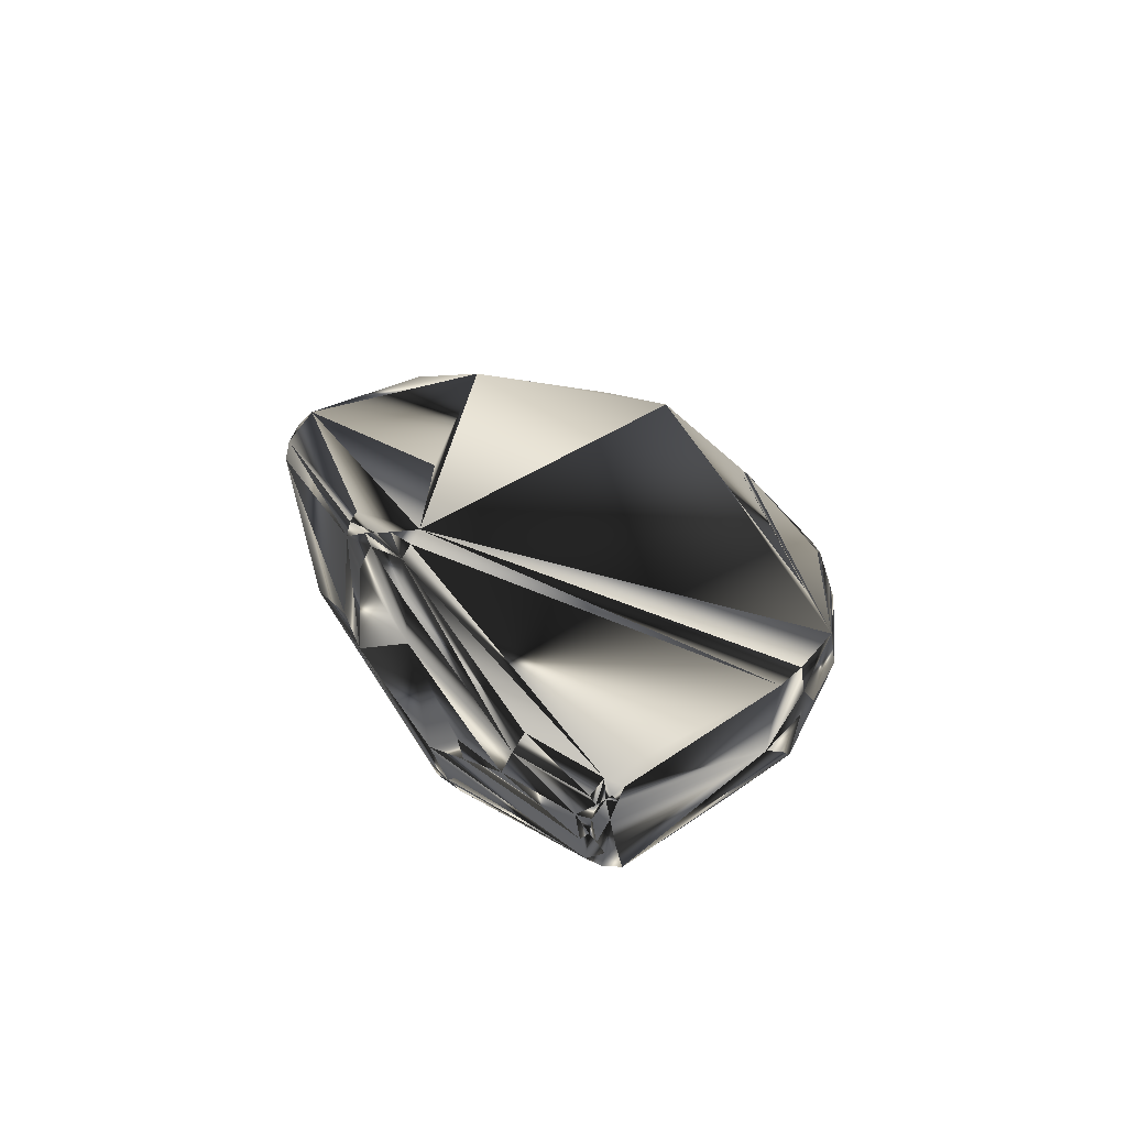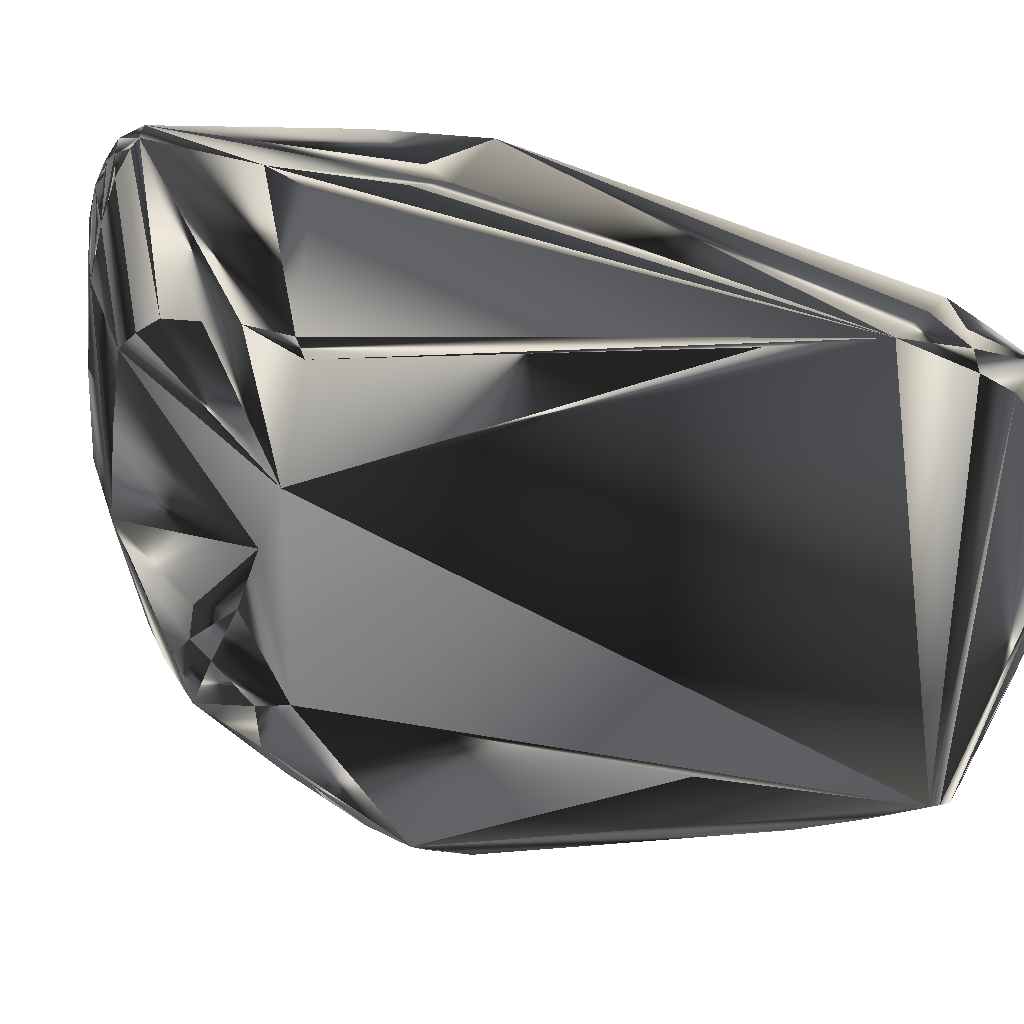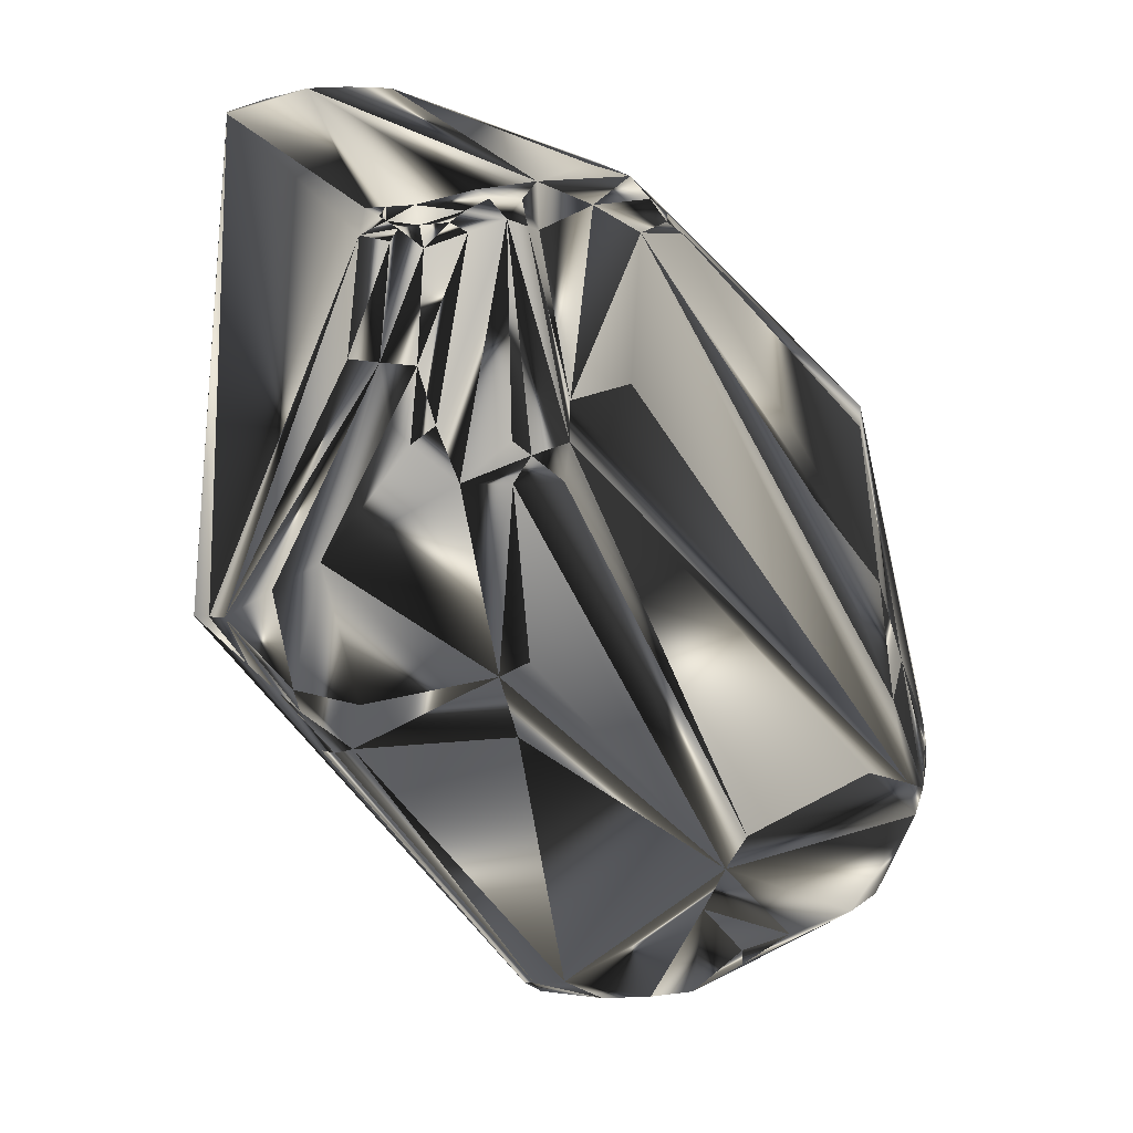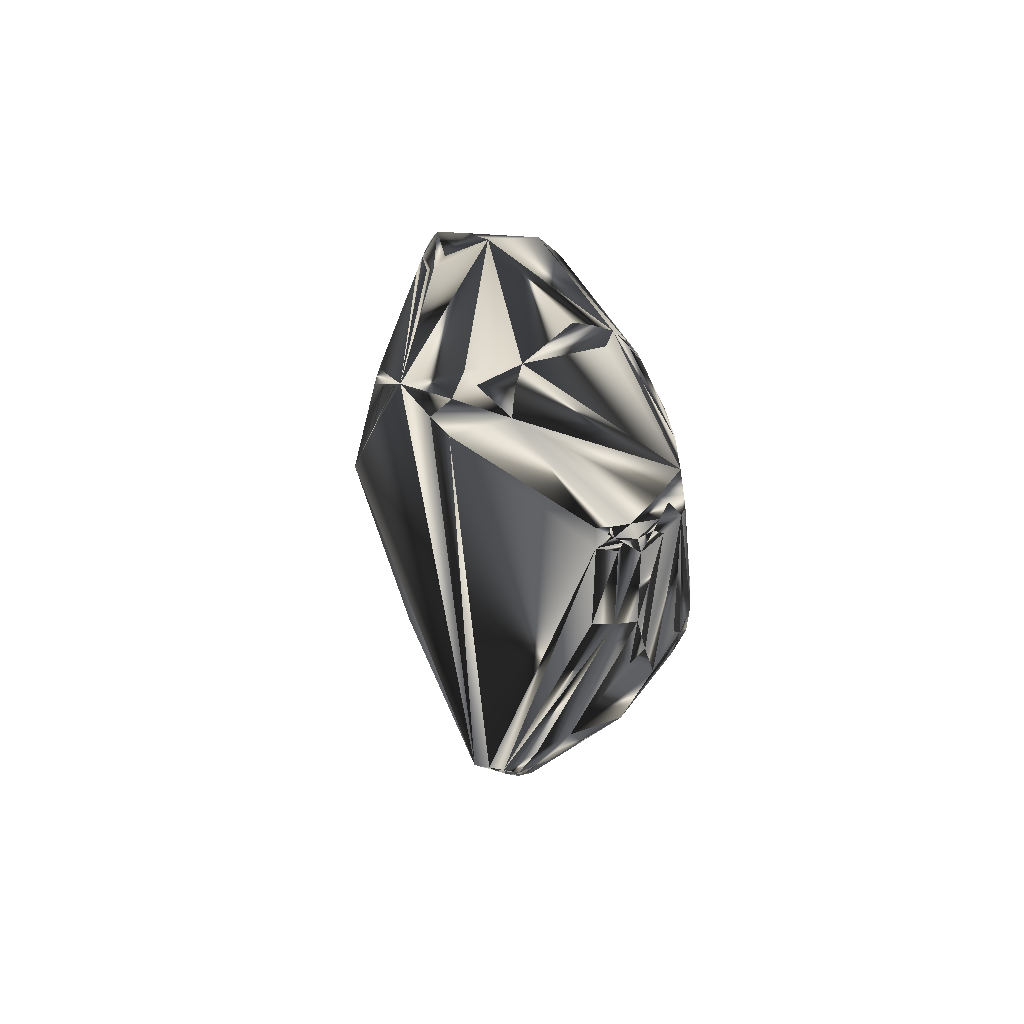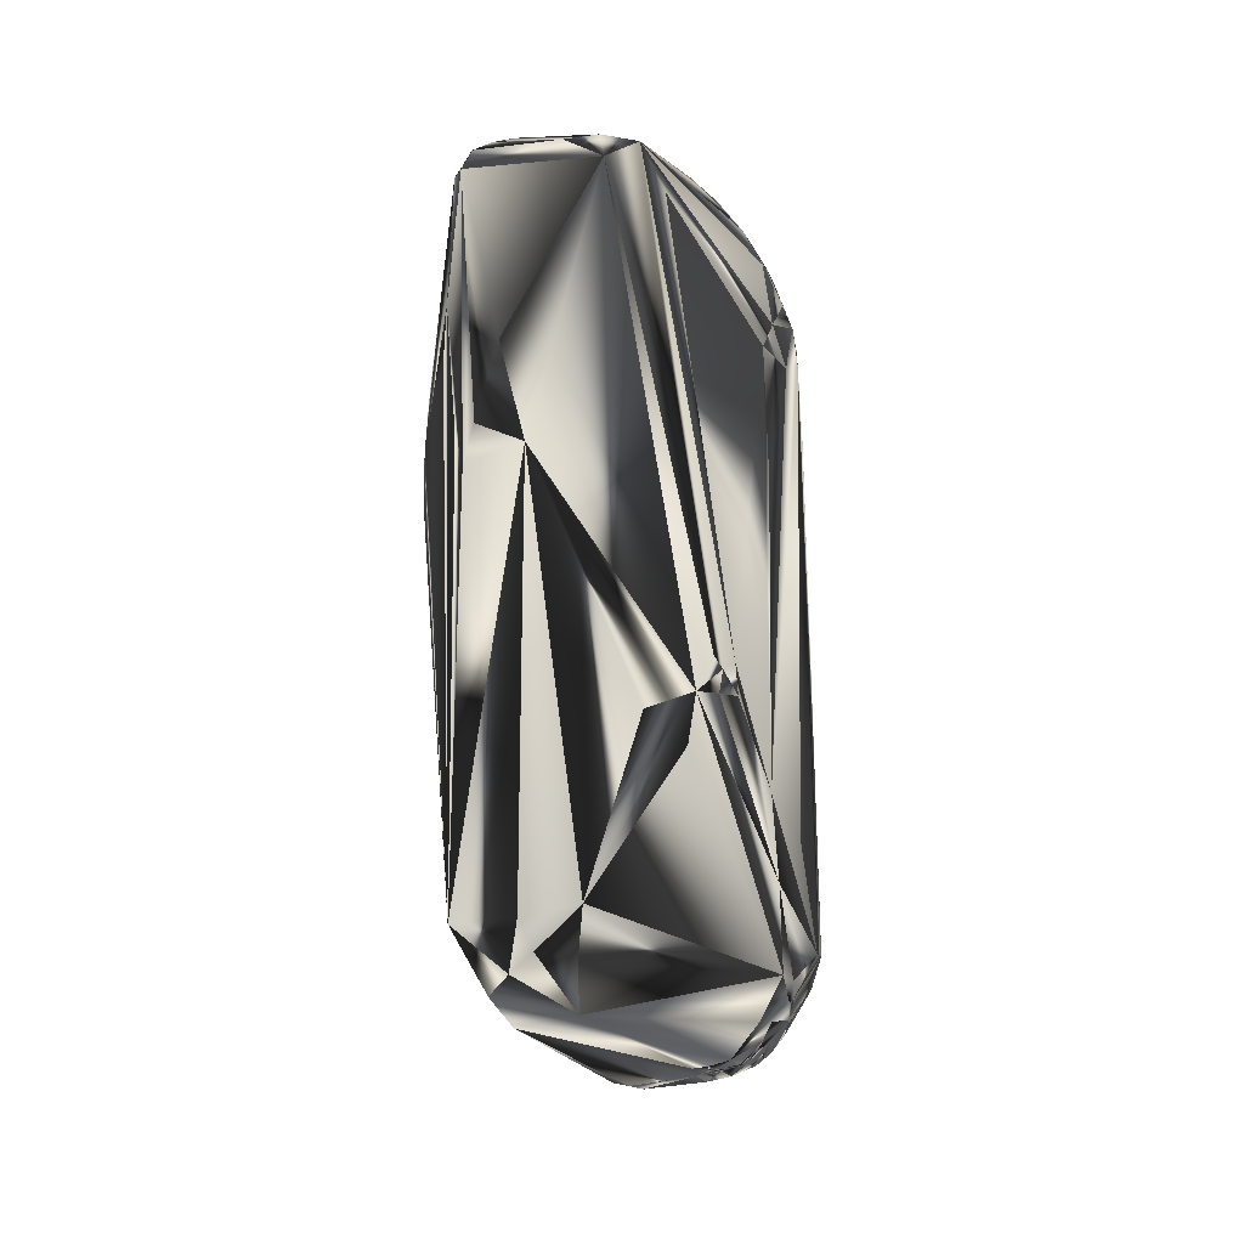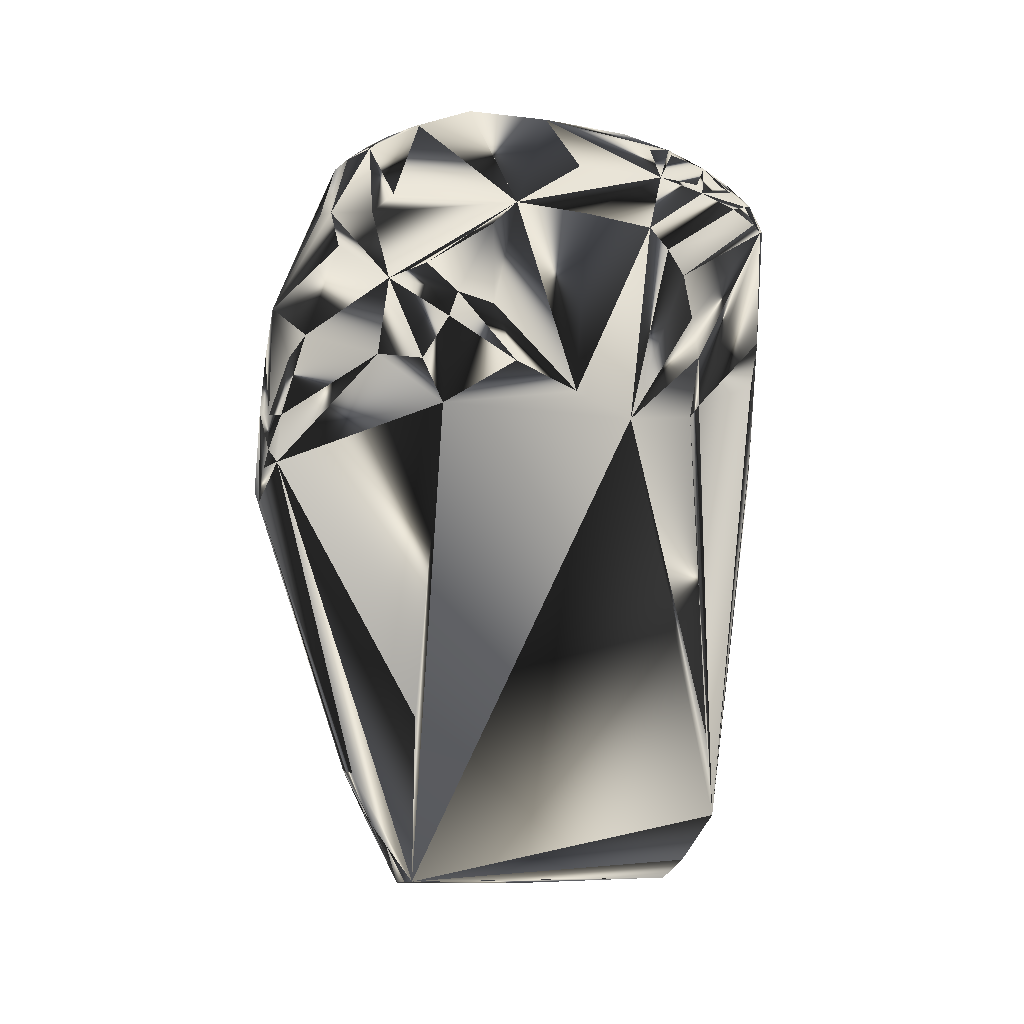
<metadata>
{"format":"obj","ext":"obj","renderer":"f3d","projection":"perspective","resolution":1024,"background":"white","views":[{"elev":-79.9,"azim":73.0,"up":"+Z"},{"elev":21.0,"azim":119.3,"up":"+Y"},{"elev":-19.0,"azim":-153.1,"up":"+Y"},{"elev":-76.4,"azim":-170.7,"up":"+Z"},{"elev":-24.8,"azim":-160.5,"up":"+Z"},{"elev":3.1,"azim":66.5,"up":"+Z"}]}
</metadata>
<code>
g collision
v 73.47 -58.95 -221.4
v 71.84 73.02 -237.7
v 91.47 53.86 -103.1
v 3.375 -60.97 -235.2
v -5.438 -80.84 -127.5
v 90.62 -61.94 -80.12
v 95.72 -55.62 -97.16
v 63.5 101.5 -71.8
v 66.09 97.11 -90.14
v 88.83 59.39 -98.3
v 59.61 100.5 -119.7
v 77.86 13.45 -21.14
v 103.3 -2.828 -92.72
v 14.56 -74.22 -219.8
v 8.922 -65.25 -240.2
v 58.92 -70.95 -22.25
v 56.41 -61.06 -14.5
v 38.17 -72.19 -255
v -19.47 -28.02 -261.9
v -12.77 -31.62 -274.6
v -14.41 -48.2 -59.25
v -23.16 6.203 -233.6
v -23.06 -9.984 -266.1
v -21.92 -19.39 -264
v 17.83 85.23 -5.484
v -15.19 70.77 -194.7
v 11.36 96.72 -22.77
v 51.16 104.9 -119.8
v 56.05 101.9 -132.1
v 41.19 110.5 -94.48
v 57.64 107.1 -23.89
v 89.72 -50.67 -63.8
v 98.7 -26.31 -80.91
v 61.86 -99.5 -71
v 85.69 -78.38 -78.61
v 58.28 -105.1 -79.75
v 59.75 -85.12 -36.11
v 64.95 -112.3 -120
v 63.14 -110 -102
v 60.53 -114.4 -115.4
v 58.62 -115.7 -122.5
v 53.72 -116.2 -135.8
v 50.44 -114.8 -101.1
v 57.66 -113.2 -102
v 76.78 -16.45 -17.73
v 57.95 20.05 0.1875
v 85.59 57.78 -62.8
v 87.67 59.86 -78.7
v 106.5 19.23 -103.6
v 29.03 -98.7 -53.3
v 65.97 79.53 -273.5
v 56.33 70.22 -294
v 51.2 -73.55 -260.7
v 48.88 -70.34 -267.6
v 50.62 -80.03 -245.6
v 45.58 -79.7 -245.6
v 56.58 -65.34 -275.4
v 54.5 -78.83 -245.2
v 62.58 -56.45 -289.8
v 53.67 -69.7 -268.1
v -14.31 -22.66 -278.2
v -16.72 -24.92 -273.2
v -24.19 23.98 -289.8
v -4.766 -33.78 -285.2
v -16.02 -22.16 -41.72
v -14.73 -43.92 -28.08
v -25.31 46.59 -232
v -19.64 18.22 -107.3
v -0.5469 8.906 14.17
v 0.04688 21.8 10.28
v 13.69 77.66 -2.875
v 44.83 59.27 10.55
v 61.31 104 -24.55
v 82.72 55.39 -45.28
v 59.16 74.36 -5.219
v -3.828 79.77 -211.4
v 31.89 110.1 -132.6
v 3.375 82.38 -214.1
v -16.11 68.84 -206.7
v -20.11 62.03 -205.3
v -17.12 67.88 -198.4
v 80.83 -71.97 -49.36
v 79.38 -27.78 -26.75
v 90.91 -32.31 -58.83
v 76.8 -16.47 -17.75
v 87.62 -46.12 -54.25
v 81.56 -56.62 -43.03
v 12.67 -96.44 -116.1
v 46.36 -116 -132.4
v -0.04688 -89.61 -129.8
v 45.83 -111 -79.47
v 16.69 -89.8 -46.81
v 24.05 -97.14 -64.56
v 8.719 -78.08 -17.78
v -12.66 -51.03 -17.61
v 31.11 -83.34 -21.56
v 41.56 -106.7 -60.27
v 39.64 76.48 -283.8
v 48.36 74.12 -289
v 43.28 80.72 -274.1
v 27.23 -49.75 -292.1
v 39.88 -54.45 -292.1
v 52.5 -59.16 -292.2
v 50.52 64.25 -302.5
v 57.53 -57.81 -291
v -24.5 25.11 -284.7
v -25.73 42.19 -259.3
v -11.06 75.91 -208
v -7.328 73.08 -223.8
v 23.36 79.33 -271.6
v 26.88 73.59 -286.3
v -24.64 36.83 -286.1
v -13.34 -30 -9.953
v -9.438 -17.92 1.734
v -9.516 -23.27 3.172
v -10.69 -29.78 -0.4219
v -13.81 -41.73 -13.12
v -1.875 73 -24.25
v 2.703 85.58 -11.34
v -19.69 63.33 -194.4
v -16.81 11.05 -51.7
v -15.56 -7.047 -32.06
v 25.06 19.61 21.22
v 34.42 15.39 22
v 19.06 3.188 21.77
v 36.52 51.36 17.64
v 20.64 37.36 18.45
v 5.578 21.73 17.52
v 46.2 68.92 8.547
v 43.56 69 10.84
v 61.92 55.61 -3.172
v 62.12 90.44 -15.09
v 61.69 100.4 -21.3
v 81.28 48.92 -34.73
v 79.09 41.75 -25.98
v 59.5 97.45 -13.59
v 32.3 -41.02 16.61
v 48.94 -84.64 -22.16
v -1.891 -10.17 -300.3
v -3.172 -22.45 -293.6
v 6.141 -21.67 -298.5
v 2.781 -26.34 -294.6
v 45 83.52 1.922
v 14.12 93.22 -11.02
v 42.41 73.72 7.688
v 52.91 92.52 -4.234
v 56.41 101.5 -12.88
v 25.17 98.91 -14.3
v 48.89 90.14 -2.766
v 55.58 88.06 -5.375
v 62.58 75.03 -9.047
v 49.16 82.92 3.109
v 56.14 92.92 -7.562
v 6.453 -8.234 17.73
v -5.266 -7.375 10.78
v -7.094 -19.58 8.312
v -8.234 -28 5.781
v 15.45 -58.44 8.672
v 7.422 -69.2 -0.0625
v 7.641 -54.88 8.859
v 18.83 -67.56 2.953
v 19.78 -51.25 12.78
v 31.3 -62.22 6.312
v 13.61 -7.219 -304.9
v -15.11 19.5 -301.3
v 19.91 -28.91 20.98
v 24.28 -41.22 17.09
v 31.86 -18.25 23.97
v 8.203 -38.16 16.58
v 14.77 -11.22 20.56
v -1.125 20.36 -308.7
v -6.484 15.33 -306.3
v 8.281 20.16 -309.9
v 1.031 17.67 -308.5
v 6.047 -8.969 -303.4
v -11.78 21.56 -304
v -6 20.58 -307.6
v 2.094 26.41 -308.8
v 1.609 22.66 -309.1
v 3.609 24.2 -309.2
v 7.344 27.05 -309.3
v 28.98 66.59 -301.2
v -18.38 28.81 -297.6
v -4.562 26.02 -307.4
v -15.25 31.5 -298.3
v -14.44 24.73 -301.9
v -24.19 29.47 -292.6
v -22.22 23.5 -296.2
f 7 59 49
f 51 59 49
f 3 51 10
f 3 48 49
f 3 48 10
f 9 51 10
f 58 38 42
f 58 38 59
f 5 90 95
f 19 90 20
f 19 5 24
f 19 5 90
f 23 67 107
f 23 106 107
f 148 27 31
f 26 27 119
f 32 33 7
f 13 7 49
f 13 33 7
f 1 7 59
f 1 38 59
f 1 38 7
f 35 38 7
f 73 48 10
f 135 134 49
f 135 13 49
f 89 56 42
f 37 138 82
f 137 85 168
f 17 137 85
f 2 51 49
f 2 3 49
f 2 3 51
f 52 51 59
f 52 104 59
f 11 51 29
f 30 27 31
f 55 56 42
f 55 58 42
f 4 90 20
f 4 15 20
f 4 15 90
f 64 15 20
f 64 15 101
f 18 15 56
f 18 15 101
f 21 5 95
f 21 5 24
f 71 127 119
f 70 155 119
f 147 73 31
f 147 148 31
f 144 27 119
f 144 148 27
f 144 71 119
f 144 71 25
f 81 119 120
f 81 26 119
f 77 30 27
f 77 110 78
f 77 51 29
f 84 13 85
f 84 13 33
f 6 32 7
f 6 35 7
f 6 32 82
f 6 35 82
f 39 35 38
f 39 44 36
f 41 38 42
f 97 44 36
f 97 37 138
f 46 124 131
f 74 134 49
f 8 9 10
f 8 73 10
f 8 73 31
f 8 29 31
f 8 11 29
f 8 9 51
f 8 11 51
f 12 131 85
f 12 135 131
f 12 13 85
f 12 135 13
f 14 15 90
f 14 89 90
f 14 15 56
f 14 89 56
f 163 17 137
f 16 138 82
f 16 85 82
f 16 17 85
f 16 163 138
f 16 163 17
f 54 18 56
f 54 18 101
f 105 104 59
f 60 55 58
f 62 188 24
f 62 19 20
f 62 19 24
f 62 64 20
f 63 23 24
f 63 188 24
f 63 23 106
f 140 64 188
f 22 23 67
f 66 21 95
f 66 22 67
f 66 22 23
f 66 23 24
f 66 21 24
f 128 170 154
f 128 127 119
f 128 70 119
f 130 71 25
f 130 144 25
f 136 147 73
f 80 81 120
f 80 67 107
f 80 67 120
f 108 26 27
f 108 77 27
f 108 109 110
f 108 81 26
f 100 77 51
f 100 77 110
f 28 77 29
f 28 77 30
f 28 29 31
f 28 30 31
f 86 32 33
f 86 84 33
f 86 32 82
f 34 35 82
f 34 39 35
f 34 39 36
f 34 37 82
f 34 97 36
f 34 97 37
f 40 41 38
f 40 39 38
f 40 39 44
f 50 92 93
f 50 97 93
f 43 40 44
f 43 40 41
f 43 89 42
f 43 41 42
f 91 43 89
f 91 97 44
f 91 43 44
f 45 131 85
f 45 46 131
f 45 46 124
f 45 85 168
f 45 124 168
f 47 73 48
f 47 74 73
f 47 48 49
f 47 74 49
f 94 90 95
f 94 92 90
f 94 50 92
f 94 50 97
f 99 52 51
f 99 100 51
f 182 104 181
f 182 52 104
f 182 99 52
f 102 54 101
f 102 54 103
f 53 54 103
f 53 60 55
f 53 60 103
f 53 55 56
f 53 54 56
f 57 58 59
f 57 60 58
f 57 105 59
f 57 105 103
f 57 60 103
f 61 64 188
f 61 62 188
f 61 62 64
f 187 63 106
f 187 63 188
f 142 101 141
f 142 64 101
f 142 140 64
f 114 155 119
f 114 122 119
f 115 116 157
f 115 156 157
f 115 156 155
f 115 114 155
f 121 67 120
f 121 68 67
f 117 66 95
f 117 157 95
f 117 116 157
f 65 66 67
f 65 68 67
f 65 117 66
f 65 117 122
f 65 121 68
f 65 121 122
f 69 154 155
f 69 128 154
f 69 70 155
f 69 128 70
f 125 170 168
f 125 128 170
f 126 130 124
f 126 71 127
f 126 130 71
f 152 75 131
f 72 124 131
f 72 130 131
f 72 130 124
f 133 136 73
f 133 74 134
f 133 74 73
f 151 135 131
f 151 75 131
f 151 152 75
f 76 77 78
f 76 108 77
f 76 110 78
f 76 108 110
f 79 80 81
f 79 108 81
f 79 80 107
f 79 108 107
f 87 85 82
f 87 86 82
f 83 84 85
f 83 86 84
f 83 87 85
f 83 87 86
f 88 89 90
f 88 91 89
f 88 92 90
f 88 92 93
f 88 97 93
f 88 91 97
f 96 97 138
f 162 163 137
f 159 94 95
f 159 96 138
f 159 94 97
f 159 96 97
f 159 157 95
f 159 160 157
f 98 99 100
f 98 111 110
f 98 100 110
f 98 182 111
f 98 182 99
f 175 101 141
f 175 102 101
f 175 164 103
f 175 102 103
f 165 140 188
f 173 164 103
f 173 104 181
f 173 105 104
f 173 105 103
f 112 106 107
f 112 187 106
f 112 108 107
f 112 108 109
f 112 109 110
f 112 111 110
f 112 182 111
f 185 112 182
f 185 112 187
f 113 114 122
f 113 115 114
f 113 115 116
f 113 117 116
f 113 117 122
f 118 119 120
f 118 121 120
f 118 122 119
f 118 121 122
f 123 124 168
f 123 125 168
f 123 126 127
f 123 126 124
f 123 128 127
f 123 125 128
f 145 130 144
f 145 152 130
f 149 144 148
f 149 152 144
f 129 130 131
f 129 152 131
f 129 152 130
f 132 133 134
f 132 133 136
f 132 135 134
f 132 151 135
f 132 151 136
f 153 151 136
f 153 136 147
f 167 137 168
f 167 162 137
f 161 163 138
f 161 159 138
f 139 175 172
f 139 165 140
f 139 165 172
f 139 175 141
f 139 142 141
f 139 142 140
f 143 152 144
f 143 145 144
f 143 145 152
f 146 147 148
f 146 149 148
f 146 149 152
f 146 153 147
f 146 153 152
f 150 151 152
f 150 153 152
f 150 153 151
f 169 162 160
f 169 167 162
f 169 170 154
f 169 154 155
f 169 156 155
f 169 156 157
f 169 160 157
f 158 159 160
f 158 161 159
f 158 162 160
f 158 162 163
f 158 161 163
f 174 175 164
f 174 173 164
f 184 179 177
f 184 185 182
f 176 165 172
f 176 177 172
f 176 165 188
f 166 167 168
f 166 169 167
f 166 170 168
f 166 169 170
f 180 173 181
f 180 179 173
f 171 179 177
f 171 177 172
f 171 179 173
f 171 174 173
f 171 175 172
f 171 174 175
f 186 176 188
f 186 184 177
f 186 176 177
f 178 184 179
f 178 180 179
f 178 180 181
f 178 182 181
f 178 184 182
f 183 184 185
f 183 186 184
f 183 185 187
f 183 187 188
f 183 186 188

</code>
